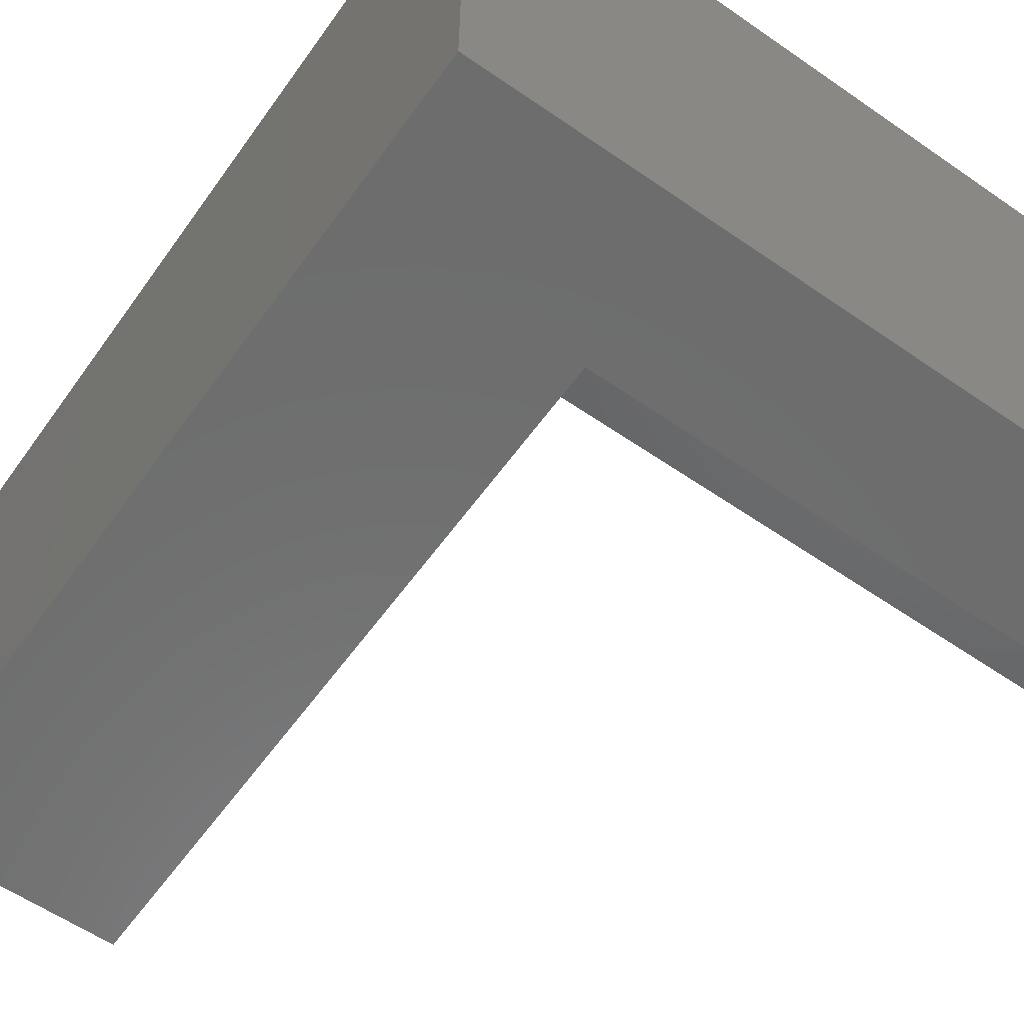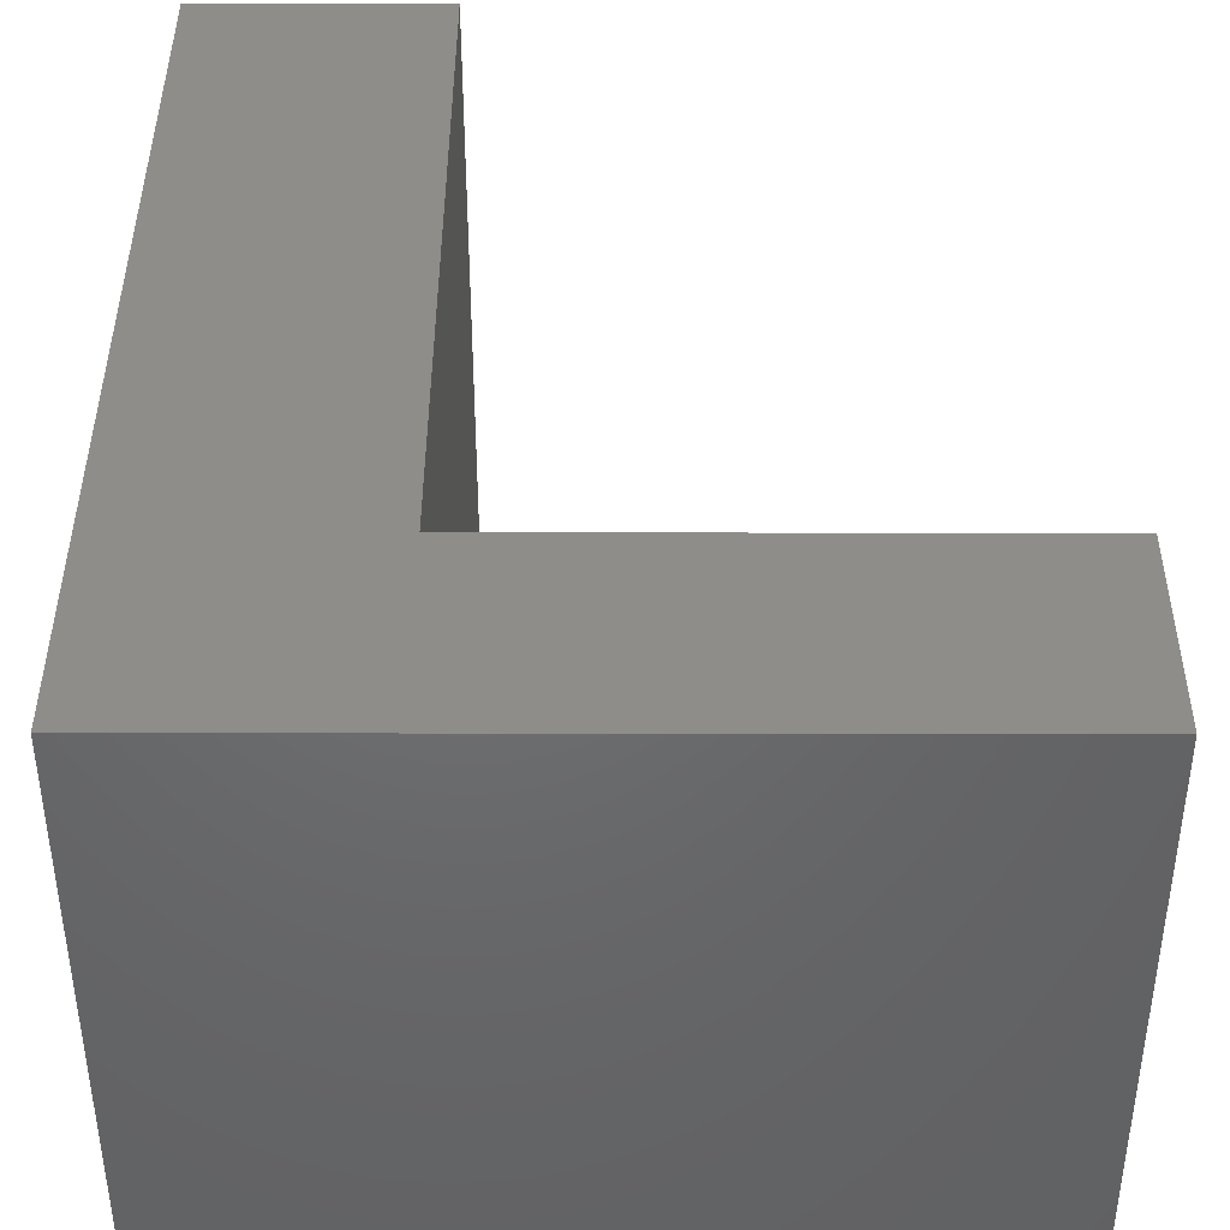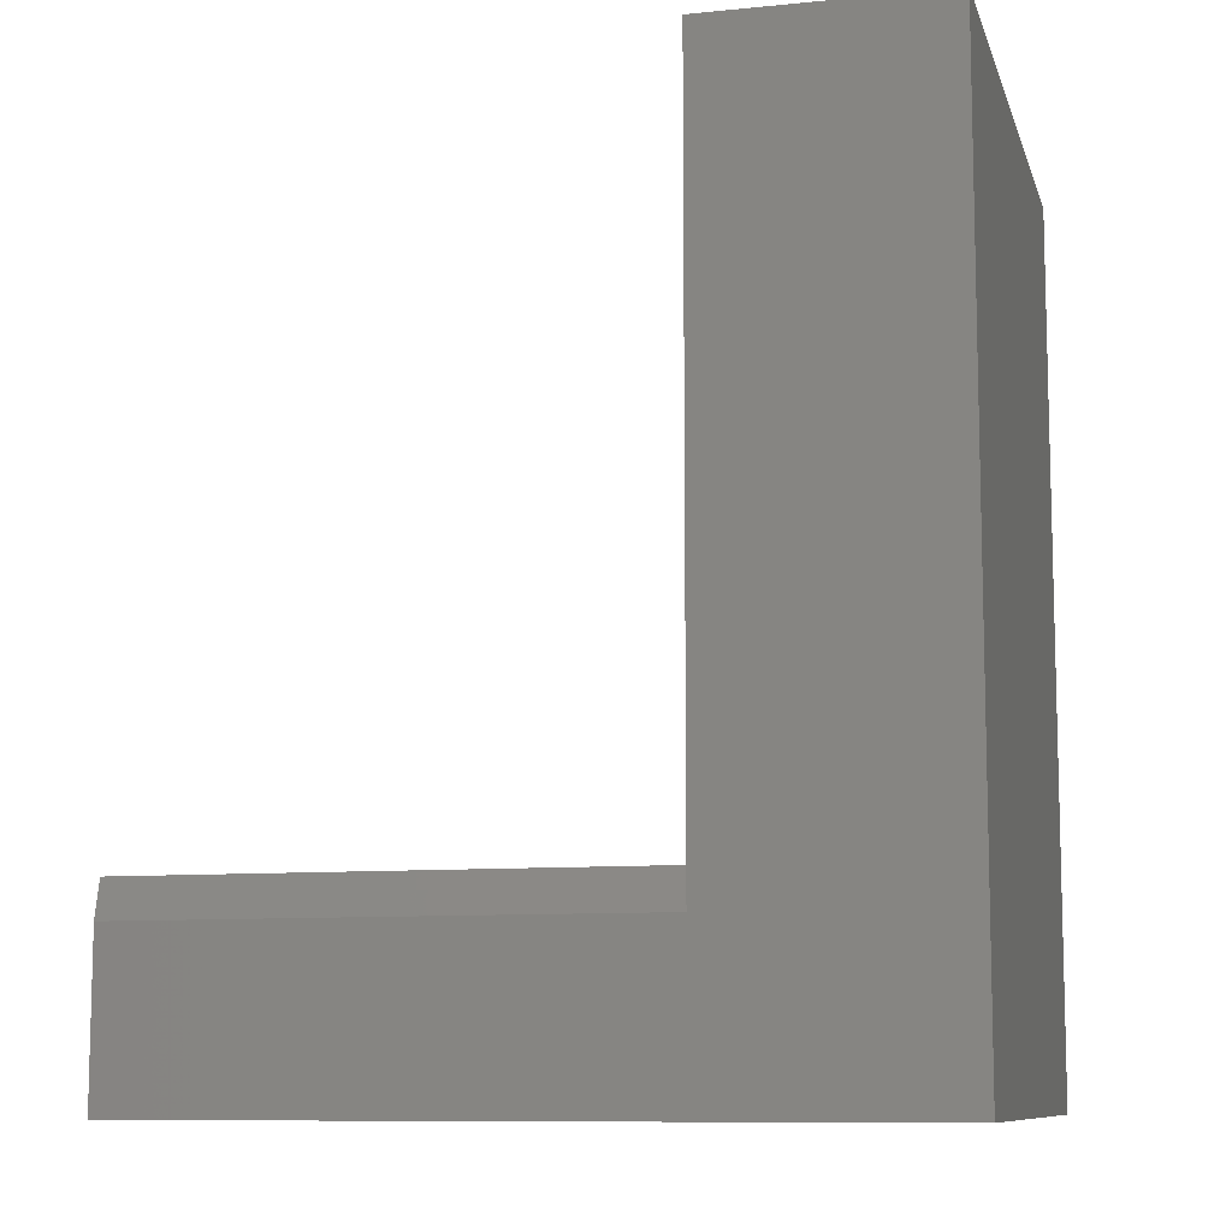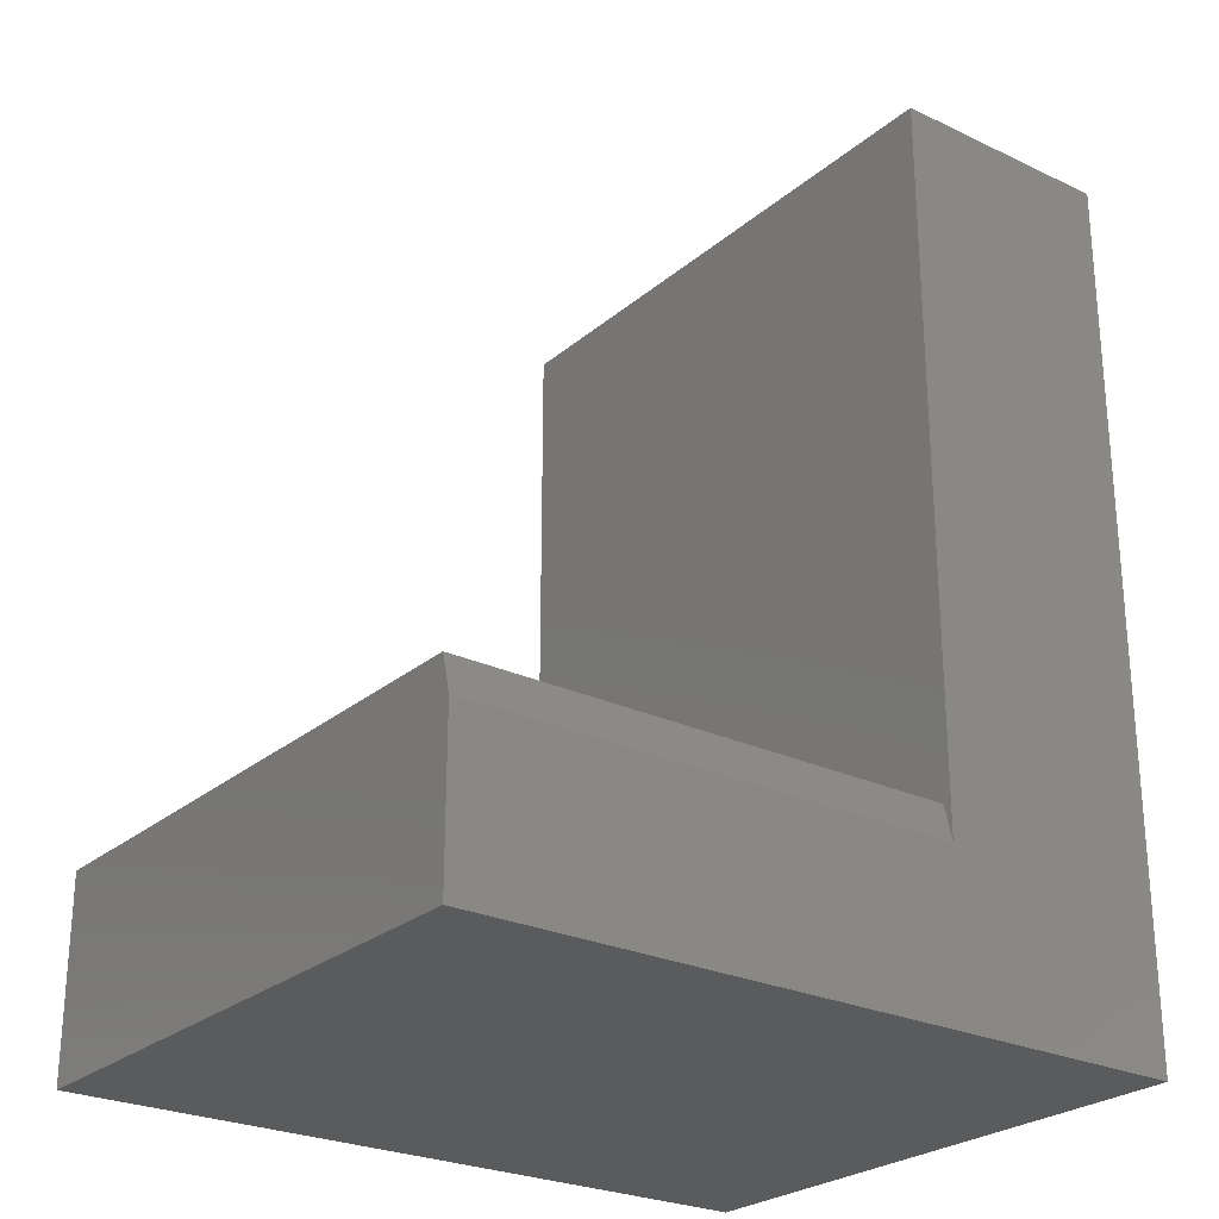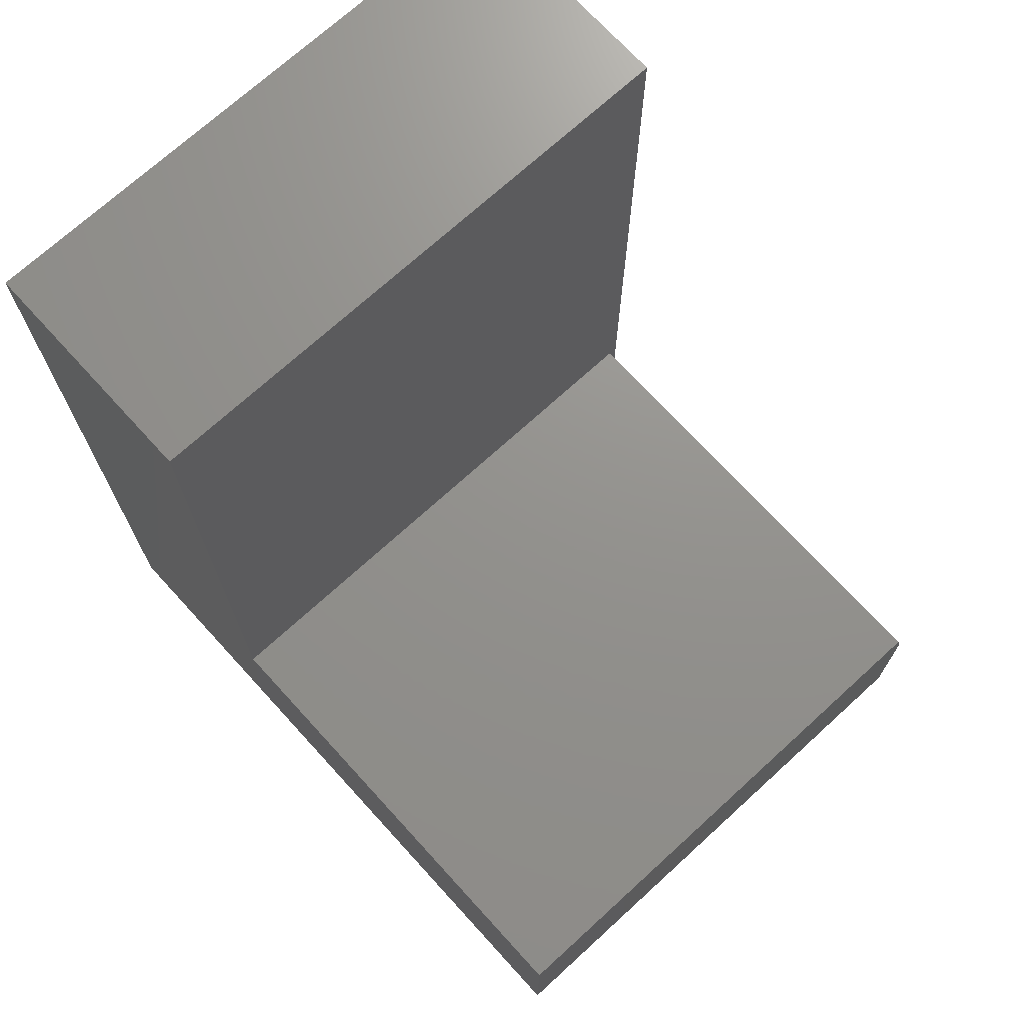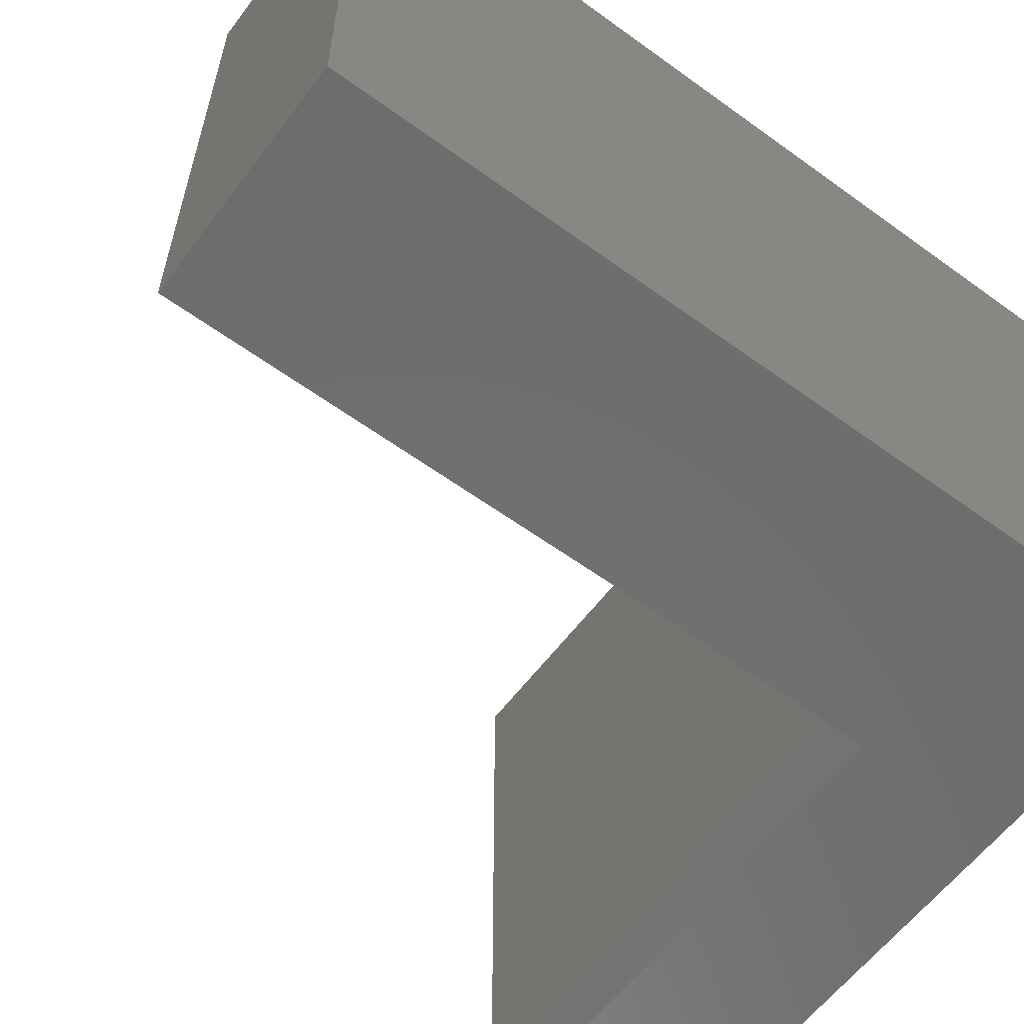
<metadata>
{"format":"stl","ext":"stl","renderer":"f3d","projection":"perspective","resolution":1024,"background":"white","views":[{"elev":-59.2,"azim":-35.4,"up":"+Z"},{"elev":41.3,"azim":0.1,"up":"+Z"},{"elev":-9.6,"azim":-165.6,"up":"+Y"},{"elev":-25.7,"azim":142.9,"up":"+Y"},{"elev":71.7,"azim":47.6,"up":"+Y"},{"elev":-59.6,"azim":-126.7,"up":"+Z"}]}
</metadata>
<code>
# stl→obj: 14 verts, 24 faces
v 0.1974 0.75 0
v 0 0.75 0
v 0.1974 0.75 0.4922
v 0 0.75 0.4922
v 0.1974 0.1345 0
v 0 0 0
v 0.6158 0.1345 0
v 0.6158 0 0
v 0.6158 0.1658 0.007812
v 0.1974 0.1658 0.007812
v 0.6158 0.1658 0.4922
v 0.1974 0.1658 0.4922
v 0.6158 0 0.4922
v 0 0 0.4922
f 1 2 3
f 3 2 4
f 1 5 2
f 2 5 6
f 5 7 6
f 6 7 8
f 9 10 11
f 11 10 12
f 11 13 9
f 9 13 8
f 9 8 7
f 3 12 1
f 1 12 10
f 1 10 5
f 4 2 14
f 14 2 6
f 9 7 10
f 10 7 5
f 3 4 12
f 12 4 14
f 12 14 11
f 11 14 13
f 14 6 13
f 13 6 8

</code>
